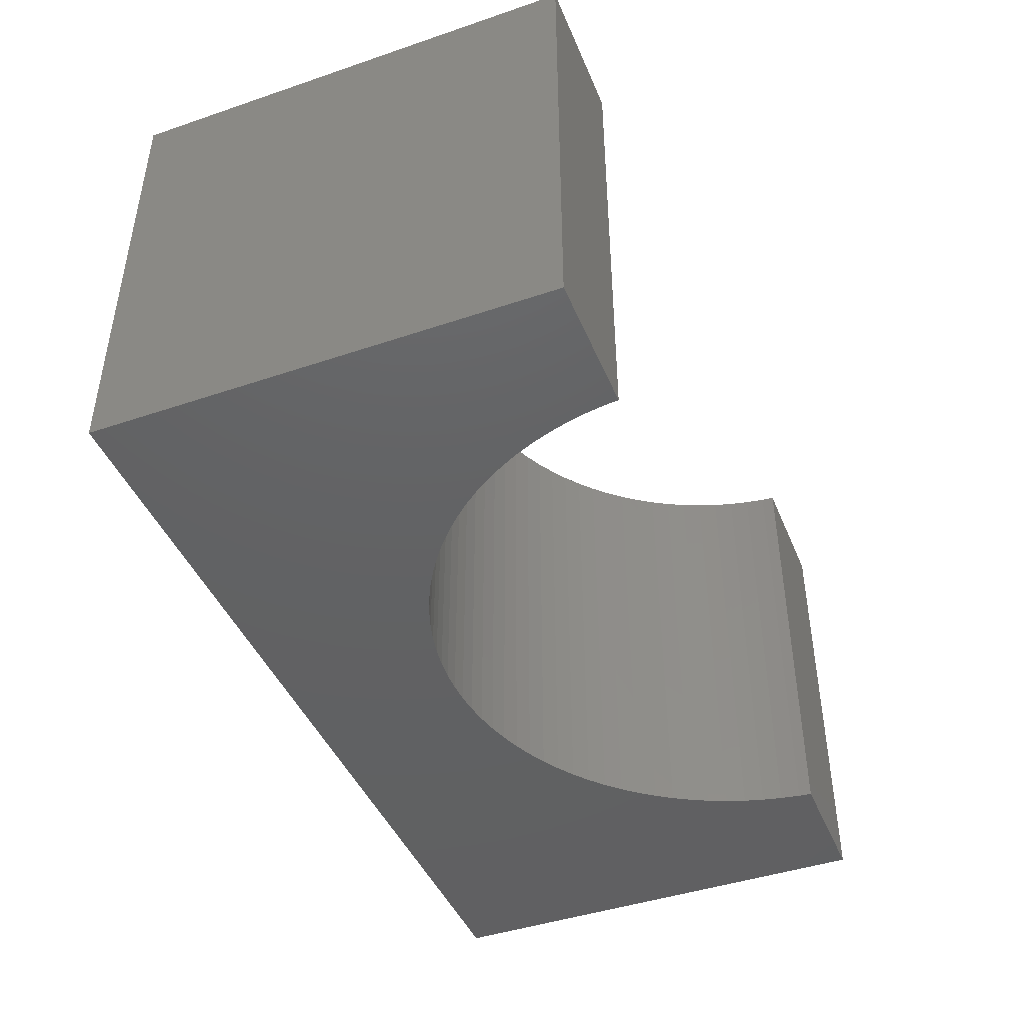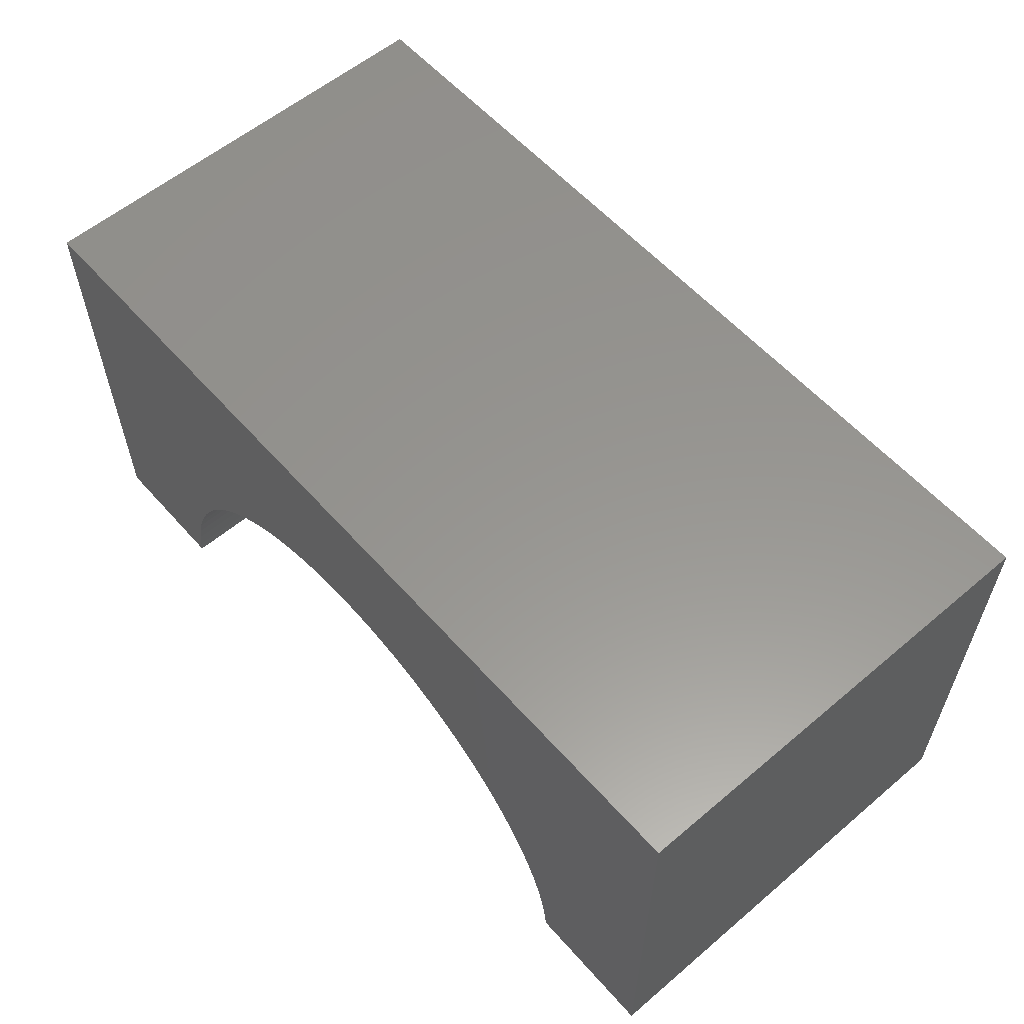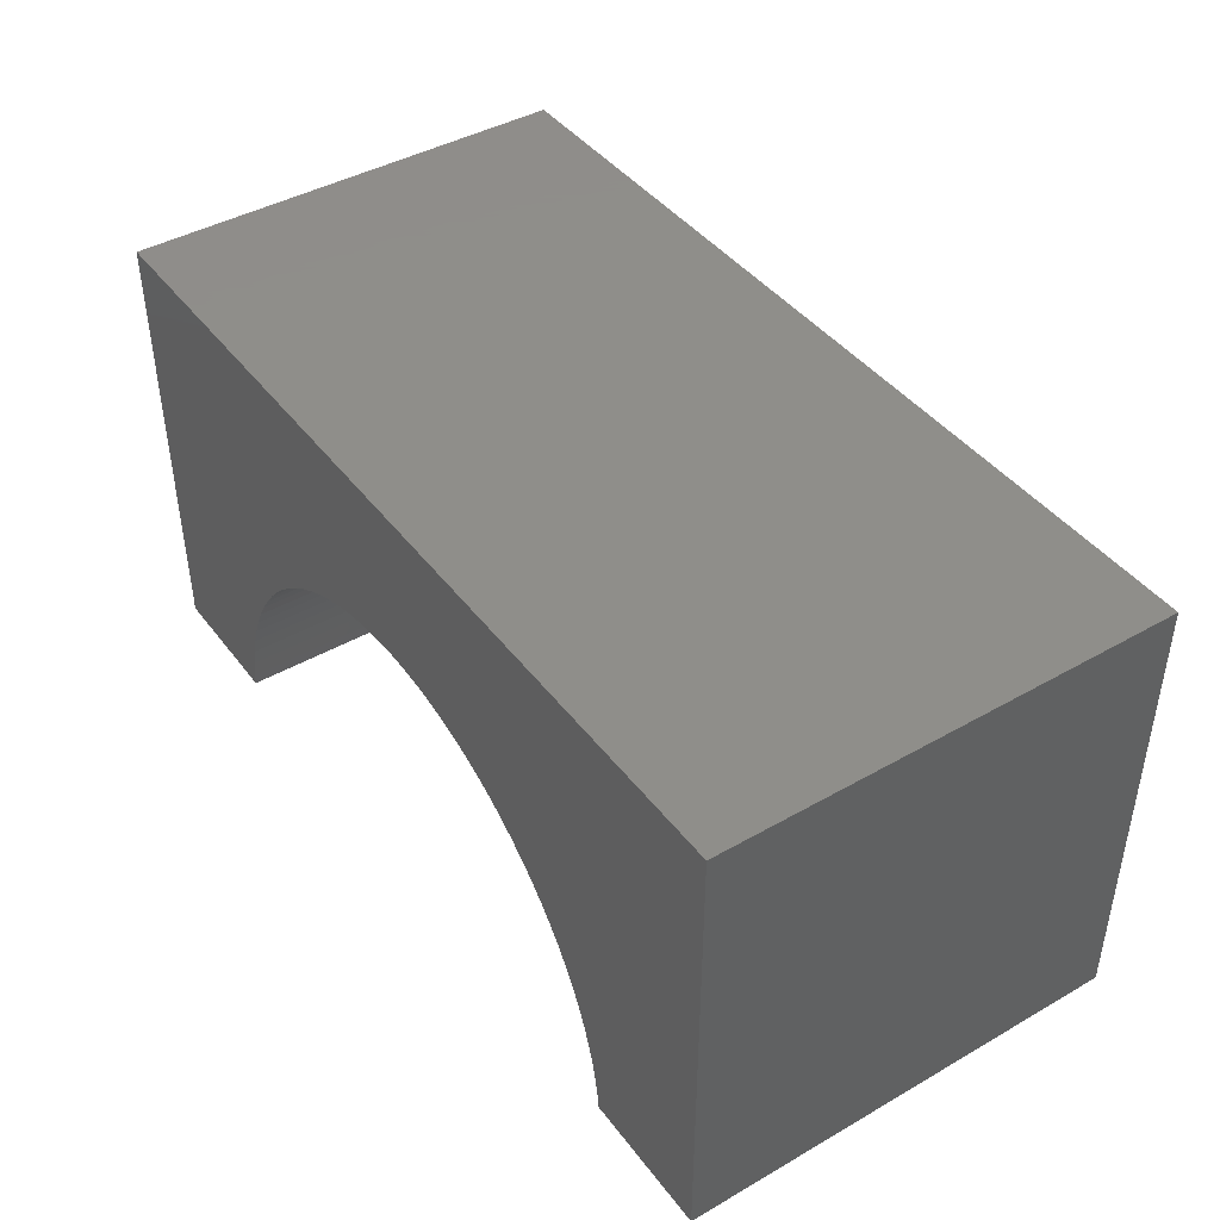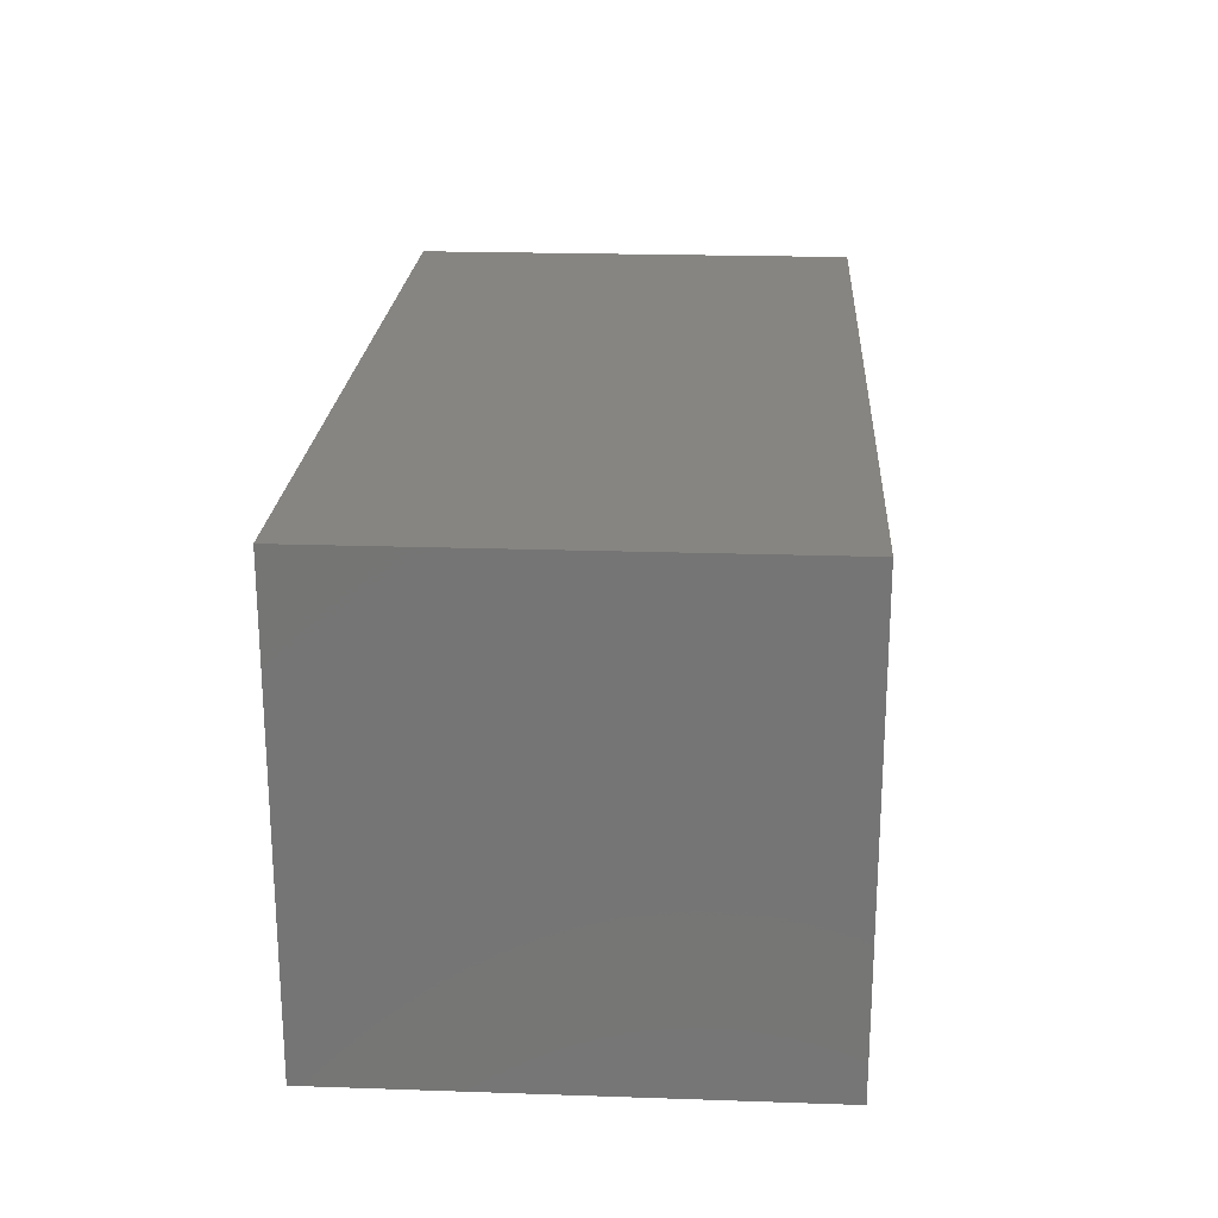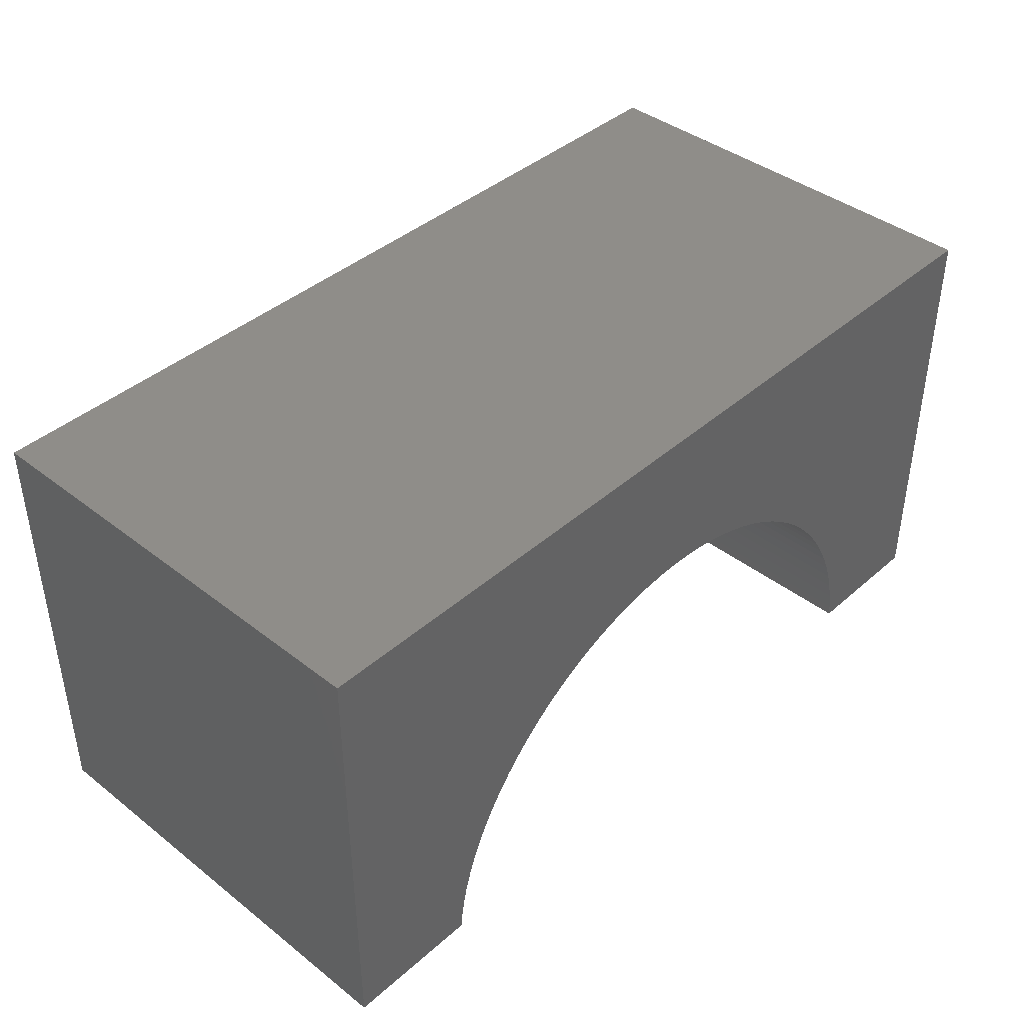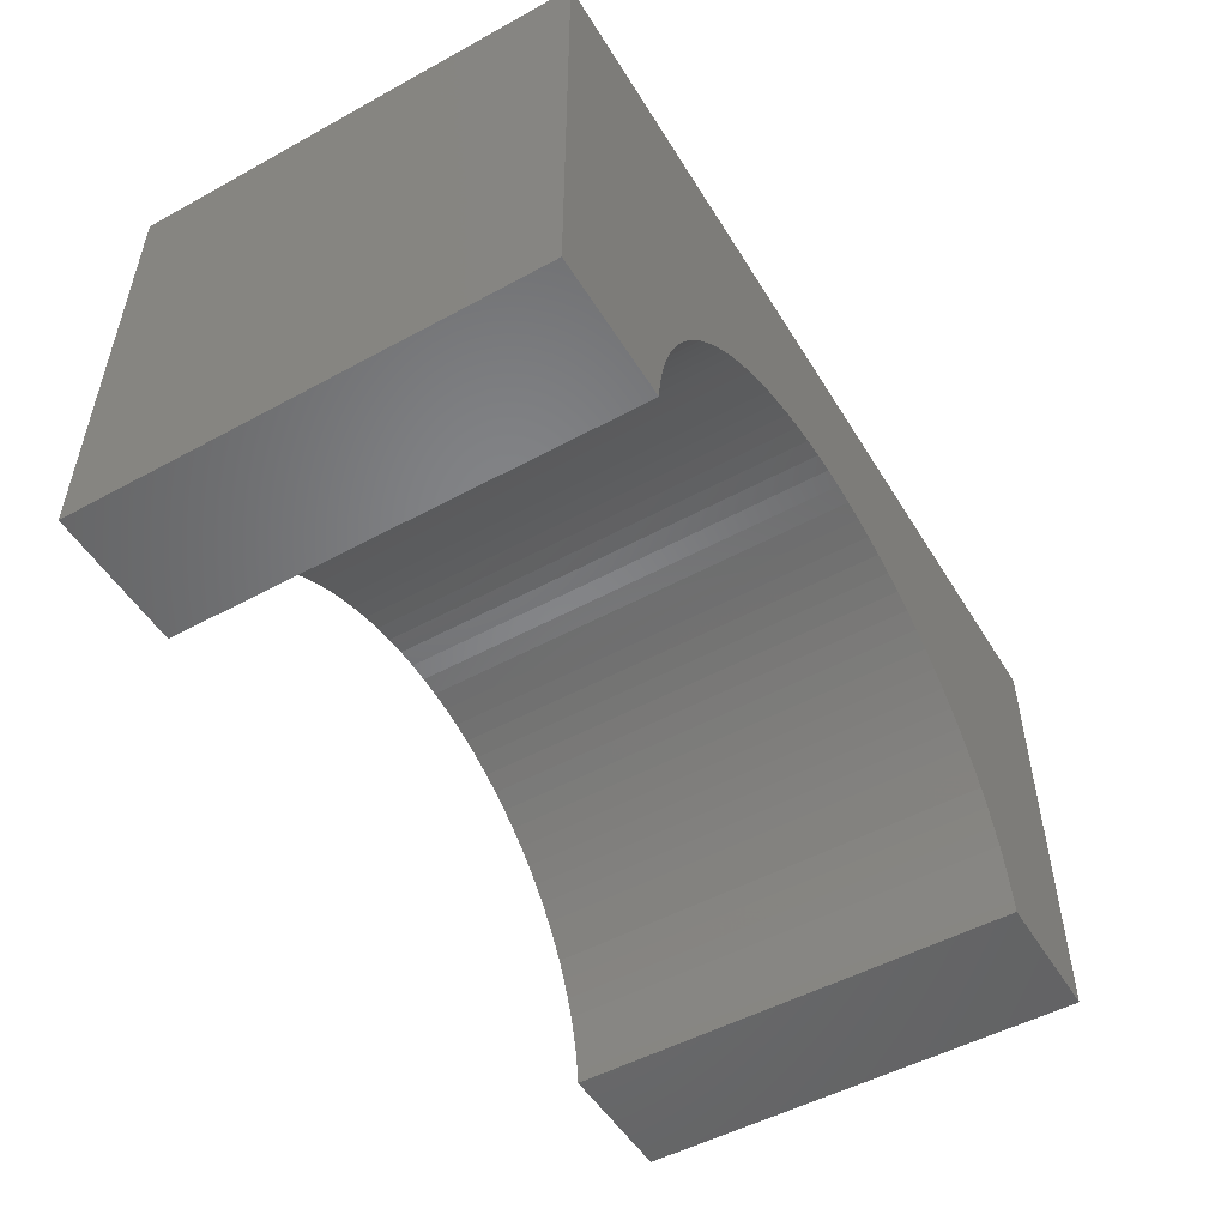
<metadata>
{"format":"stl","ext":"stl","renderer":"f3d","projection":"perspective","resolution":1024,"background":"white","views":[{"elev":-43.9,"azim":111.7,"up":"+Y"},{"elev":58.0,"azim":-131.1,"up":"+Z"},{"elev":42.8,"azim":55.8,"up":"+Z"},{"elev":21.9,"azim":93.4,"up":"+Z"},{"elev":41.0,"azim":133.3,"up":"+Z"},{"elev":-51.2,"azim":120.7,"up":"+Z"}]}
</metadata>
<code>
# stl→obj: 106 verts, 208 faces
v -5 -2.5 -2.5
v -5 2.5 2.5
v -5 2.5 -2.5
v -5 -2.5 2.5
v 5 -2.5 2.5
v 5 2.5 2.5
v 5 2.5 -2.5
v 5 -2.5 -2.5
v 0 2.5 0.7
v 0.2198 2.5 0.6931
v 0.4387 2.5 0.6724
v 0.6558 2.5 0.638
v 0.8704 2.5 0.59
v 1.082 2.5 0.5287
v 1.288 2.5 0.4542
v 1.49 2.5 0.3669
v 1.686 2.5 0.2671
v 1.875 2.5 0.1551
v 2.057 2.5 0.03156
v 2.231 2.5 -0.1032
v 2.396 2.5 -0.2486
v 2.551 2.5 -0.4041
v 2.697 2.5 -0.569
v 2.832 2.5 -0.7428
v 2.955 2.5 -0.9246
v 3.067 2.5 -1.114
v 3.167 2.5 -1.31
v 3.254 2.5 -1.512
v 3.329 2.5 -1.718
v 3.39 2.5 -1.93
v 3.438 2.5 -2.144
v 3.472 2.5 -2.361
v 3.486 2.5 -2.5
v -0.2198 2.5 0.6931
v -0.4387 2.5 0.6724
v -0.6558 2.5 0.638
v -0.8704 2.5 0.59
v -1.082 2.5 0.5287
v -1.288 2.5 0.4542
v -1.49 2.5 0.3669
v -1.686 2.5 0.2671
v -1.875 2.5 0.1551
v -2.057 2.5 0.03156
v -2.231 2.5 -0.1032
v -2.396 2.5 -0.2486
v -2.551 2.5 -0.4041
v -2.697 2.5 -0.569
v -2.832 2.5 -0.7428
v -2.955 2.5 -0.9246
v -3.067 2.5 -1.114
v -3.167 2.5 -1.31
v -3.254 2.5 -1.512
v -3.329 2.5 -1.718
v -3.39 2.5 -1.93
v -3.438 2.5 -2.144
v -3.472 2.5 -2.361
v -3.486 2.5 -2.5
v -3.486 -2.5 -2.5
v 3.486 -2.5 -2.5
v 0 -2.5 0.7
v -0.2198 -2.5 0.6931
v -0.4387 -2.5 0.6724
v -0.6558 -2.5 0.638
v -0.8704 -2.5 0.59
v -1.082 -2.5 0.5287
v -1.288 -2.5 0.4542
v -1.49 -2.5 0.3669
v -1.686 -2.5 0.2671
v -1.875 -2.5 0.1551
v -2.057 -2.5 0.03156
v -2.231 -2.5 -0.1032
v -2.396 -2.5 -0.2486
v -2.551 -2.5 -0.4041
v -2.697 -2.5 -0.569
v -2.832 -2.5 -0.7428
v -2.955 -2.5 -0.9246
v -3.067 -2.5 -1.114
v -3.167 -2.5 -1.31
v -3.254 -2.5 -1.512
v -3.329 -2.5 -1.718
v -3.39 -2.5 -1.93
v -3.438 -2.5 -2.144
v -3.472 -2.5 -2.361
v 0.2198 -2.5 0.6931
v 0.4387 -2.5 0.6724
v 0.6558 -2.5 0.638
v 0.8704 -2.5 0.59
v 1.082 -2.5 0.5287
v 1.288 -2.5 0.4542
v 1.49 -2.5 0.3669
v 1.686 -2.5 0.2671
v 1.875 -2.5 0.1551
v 2.057 -2.5 0.03156
v 2.231 -2.5 -0.1032
v 2.396 -2.5 -0.2486
v 2.551 -2.5 -0.4041
v 2.697 -2.5 -0.569
v 2.832 -2.5 -0.7428
v 2.955 -2.5 -0.9246
v 3.067 -2.5 -1.114
v 3.167 -2.5 -1.31
v 3.254 -2.5 -1.512
v 3.329 -2.5 -1.718
v 3.39 -2.5 -1.93
v 3.438 -2.5 -2.144
v 3.472 -2.5 -2.361
f 1 2 3
f 2 1 4
f 2 5 6
f 5 2 4
f 5 7 6
f 7 5 8
f 6 9 2
f 6 10 9
f 6 11 10
f 6 12 11
f 6 13 12
f 6 14 13
f 6 15 14
f 6 16 15
f 6 17 16
f 6 18 17
f 6 19 18
f 6 20 19
f 6 21 20
f 6 22 21
f 6 23 22
f 6 24 23
f 6 25 24
f 6 26 25
f 7 26 6
f 26 7 27
f 27 7 28
f 28 7 29
f 29 7 30
f 30 7 31
f 31 7 32
f 32 7 33
f 34 2 9
f 35 2 34
f 36 2 35
f 37 2 36
f 38 2 37
f 39 2 38
f 40 2 39
f 41 2 40
f 42 2 41
f 43 2 42
f 44 2 43
f 45 2 44
f 46 2 45
f 47 2 46
f 48 2 47
f 49 2 48
f 50 2 49
f 3 50 51
f 3 51 52
f 3 52 53
f 3 53 54
f 3 54 55
f 3 55 56
f 3 56 57
f 50 3 2
f 1 57 58
f 57 1 3
f 59 7 8
f 7 59 33
f 4 60 5
f 4 61 60
f 4 62 61
f 4 63 62
f 4 64 63
f 4 65 64
f 4 66 65
f 4 67 66
f 4 68 67
f 4 69 68
f 4 70 69
f 4 71 70
f 4 72 71
f 4 73 72
f 4 74 73
f 4 75 74
f 4 76 75
f 4 77 76
f 1 77 4
f 77 1 78
f 78 1 79
f 79 1 80
f 80 1 81
f 81 1 82
f 82 1 83
f 83 1 58
f 84 5 60
f 85 5 84
f 86 5 85
f 87 5 86
f 88 5 87
f 89 5 88
f 90 5 89
f 91 5 90
f 92 5 91
f 93 5 92
f 94 5 93
f 95 5 94
f 96 5 95
f 97 5 96
f 98 5 97
f 99 5 98
f 100 5 99
f 8 100 101
f 8 101 102
f 8 102 103
f 8 103 104
f 8 104 105
f 8 105 106
f 8 106 59
f 100 8 5
f 105 30 31
f 30 105 104
f 59 32 33
f 32 59 106
f 106 31 32
f 31 106 105
f 61 9 60
f 9 61 34
f 82 56 55
f 56 82 83
f 93 20 94
f 20 93 19
f 80 54 53
f 54 80 81
f 62 34 61
f 34 62 35
f 81 55 54
f 55 81 82
f 63 35 62
f 35 63 36
f 83 57 56
f 57 83 58
f 85 12 86
f 12 85 11
f 91 18 92
f 18 91 17
f 88 15 89
f 15 88 14
f 102 27 28
f 27 102 101
f 69 41 68
f 41 69 42
f 76 50 49
f 50 76 77
f 75 49 48
f 49 75 76
f 78 52 51
f 52 78 79
f 64 36 63
f 36 64 37
f 65 37 64
f 37 65 38
f 60 10 84
f 10 60 9
f 86 13 87
f 13 86 12
f 92 19 93
f 19 92 18
f 89 16 90
f 16 89 15
f 104 29 30
f 29 104 103
f 99 24 25
f 24 99 98
f 103 28 29
f 28 103 102
f 97 22 23
f 22 97 96
f 98 23 24
f 23 98 97
f 70 42 69
f 42 70 43
f 71 43 70
f 43 71 44
f 74 48 47
f 48 74 75
f 77 51 50
f 51 77 78
f 79 53 52
f 53 79 80
f 84 11 85
f 11 84 10
f 87 14 88
f 14 87 13
f 90 17 91
f 17 90 16
f 101 26 27
f 26 101 100
f 94 21 95
f 21 94 20
f 73 45 72
f 45 73 46
f 72 44 71
f 44 72 45
f 67 39 66
f 39 67 40
f 68 40 67
f 40 68 41
f 66 38 65
f 38 66 39
f 100 25 26
f 25 100 99
f 95 22 96
f 22 95 21
f 73 47 46
f 47 73 74

</code>
